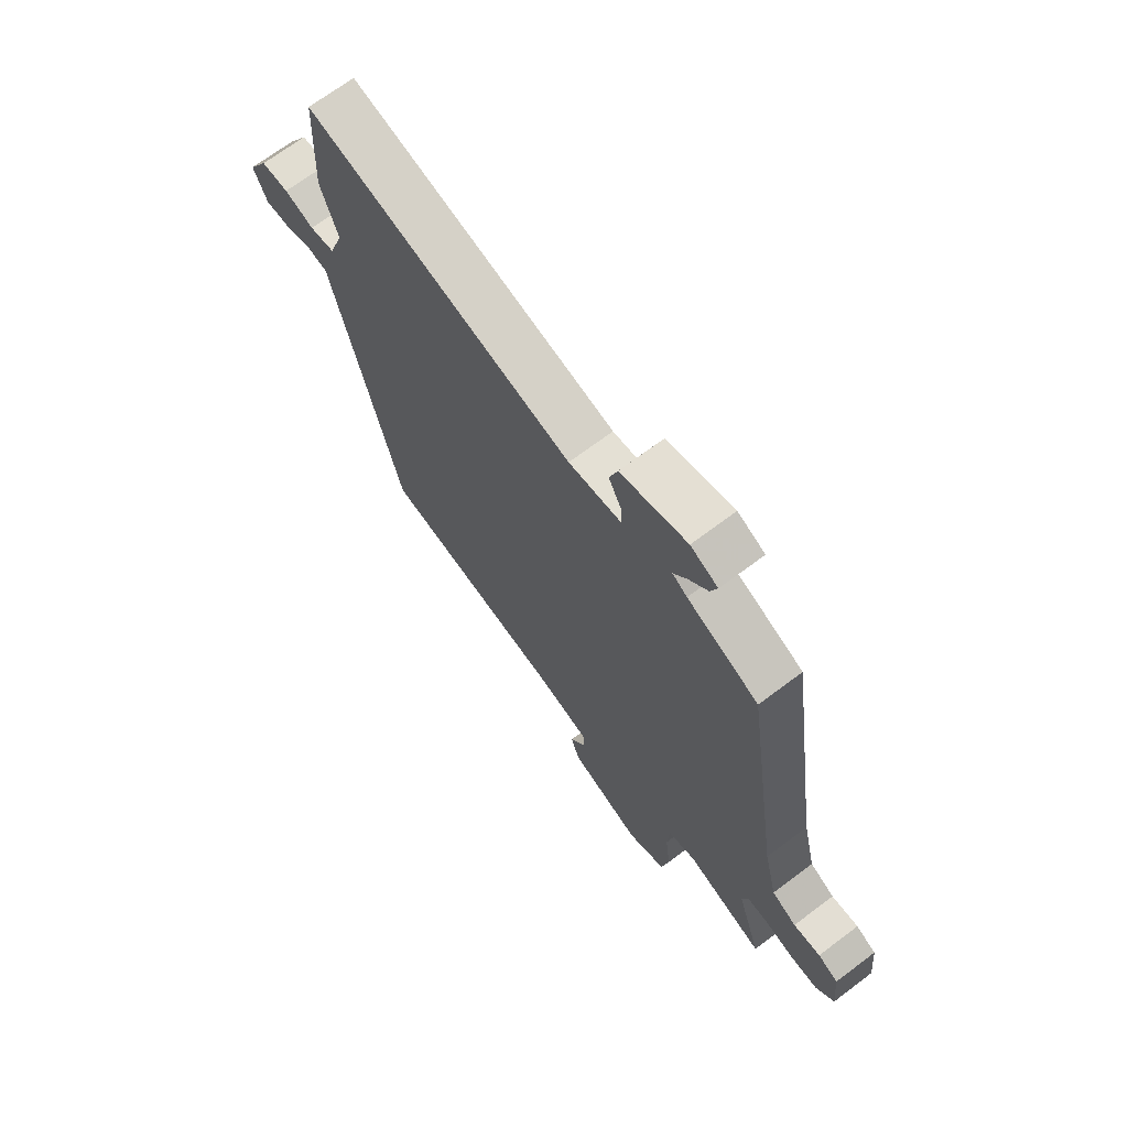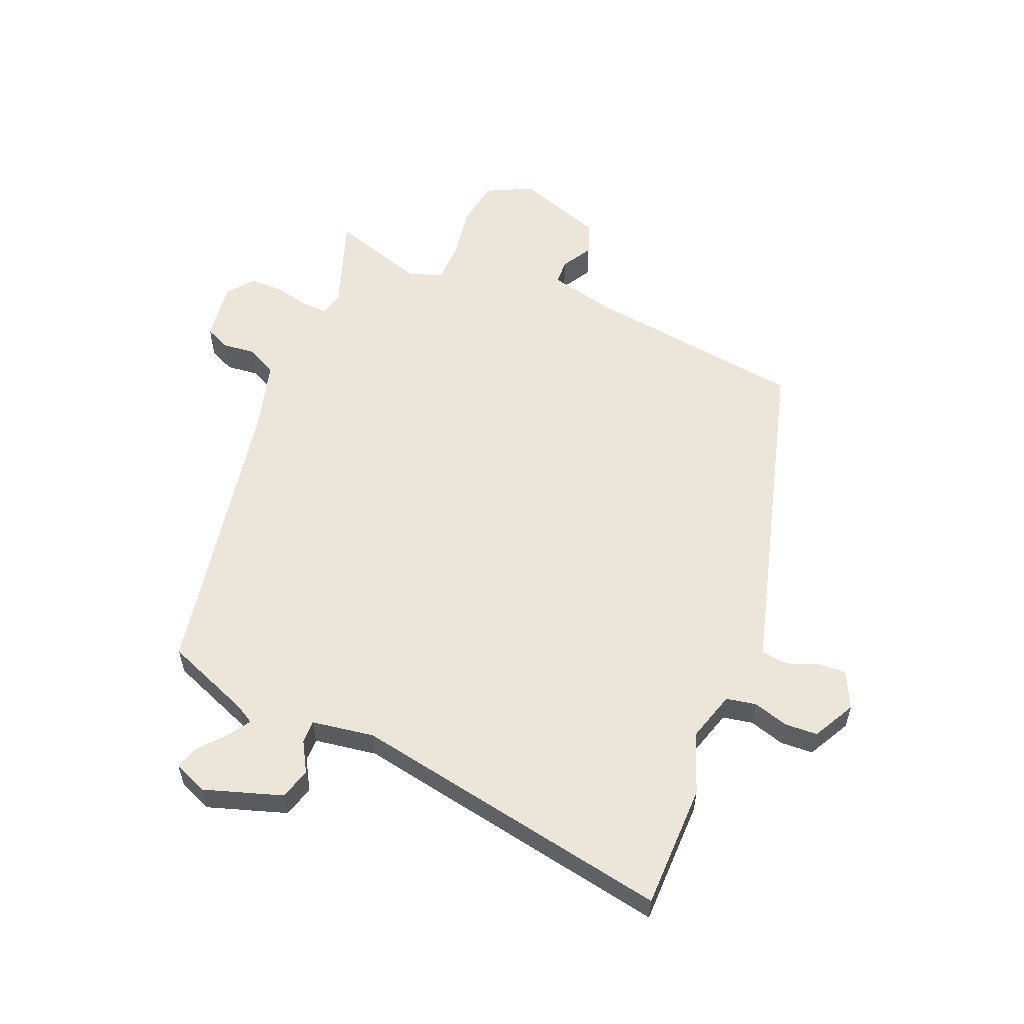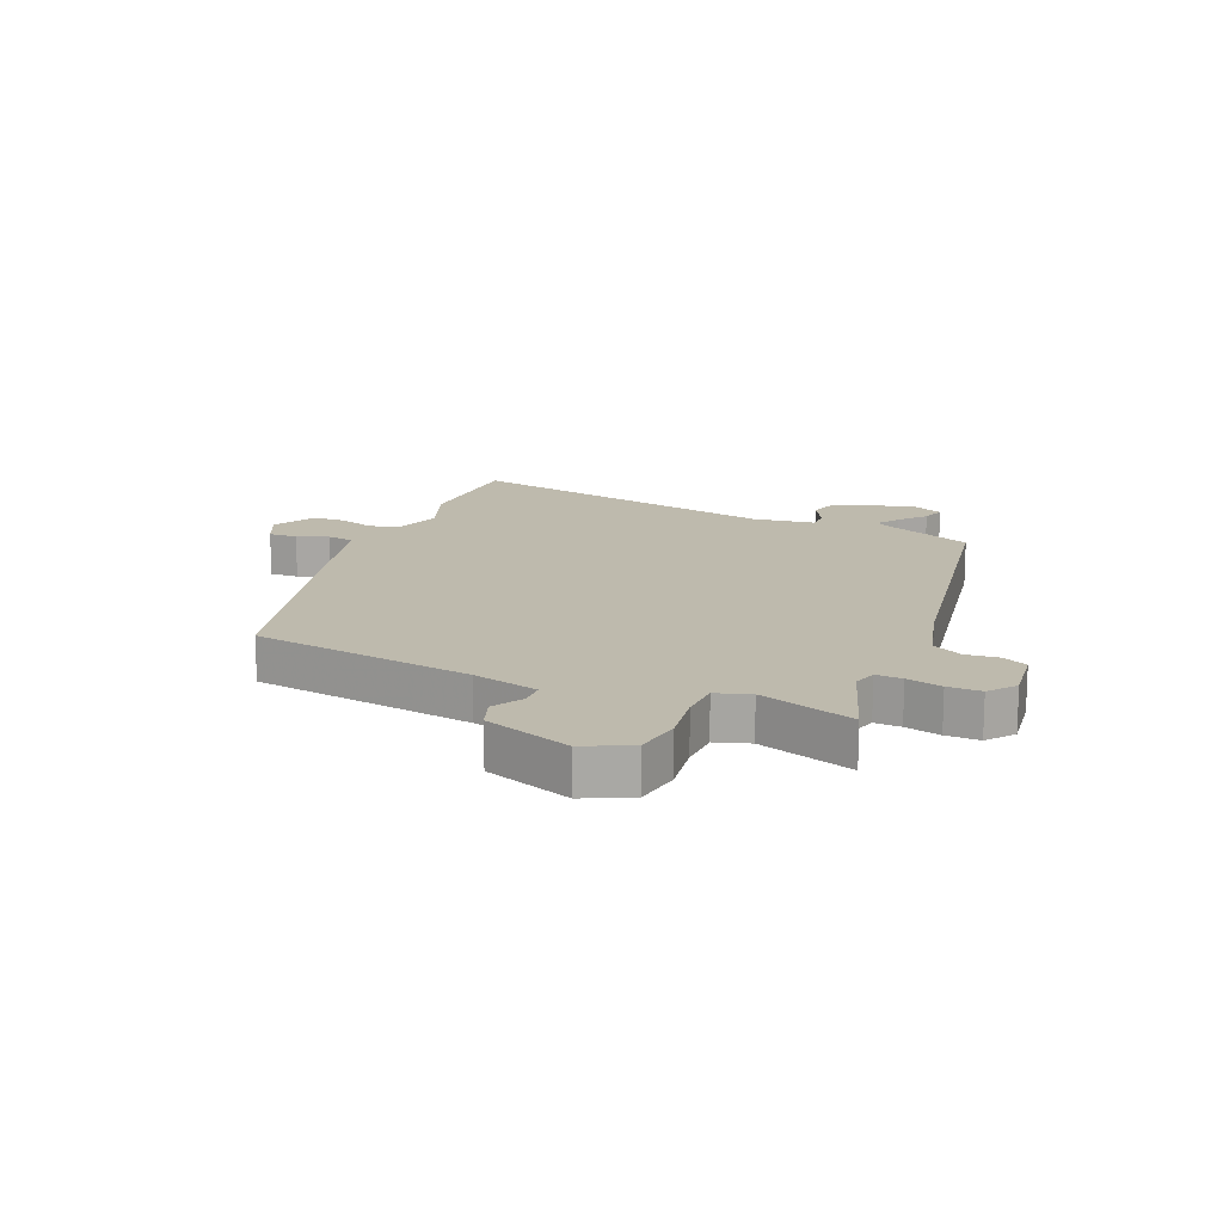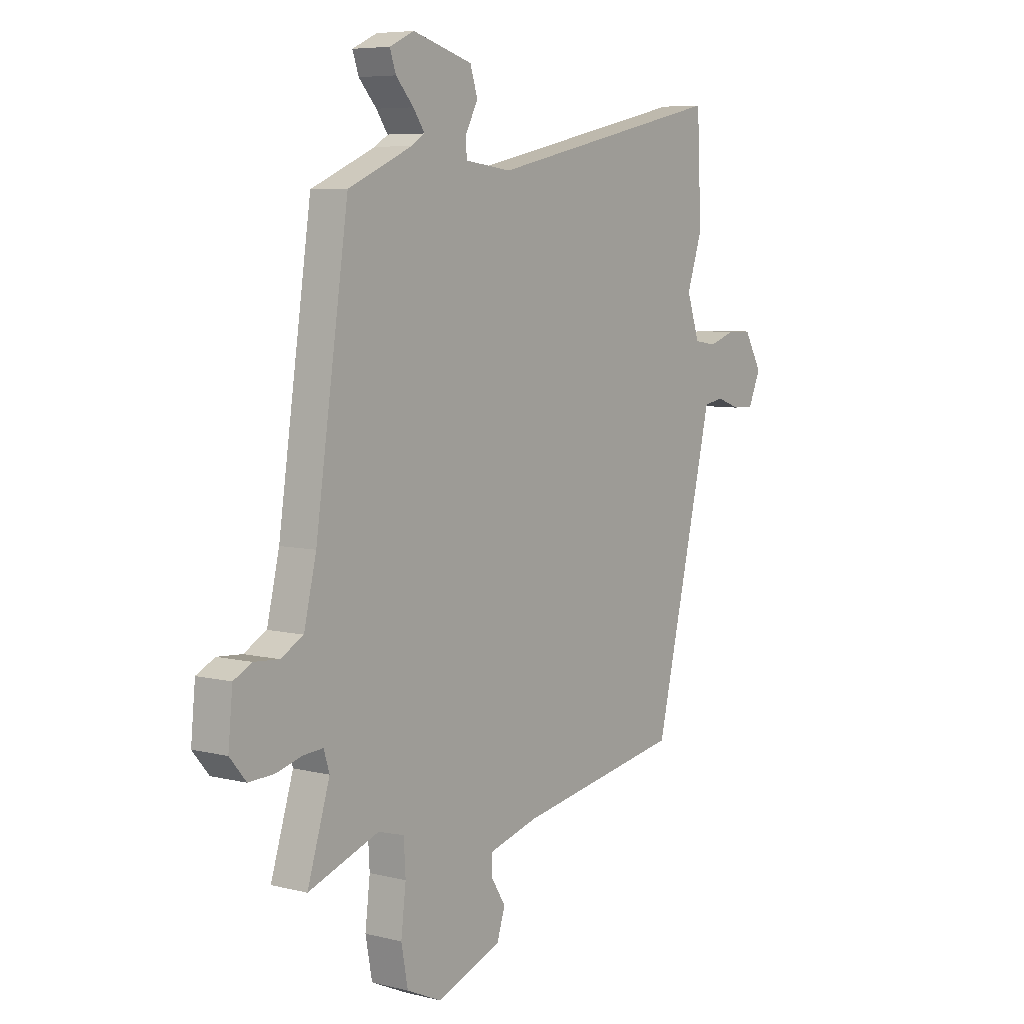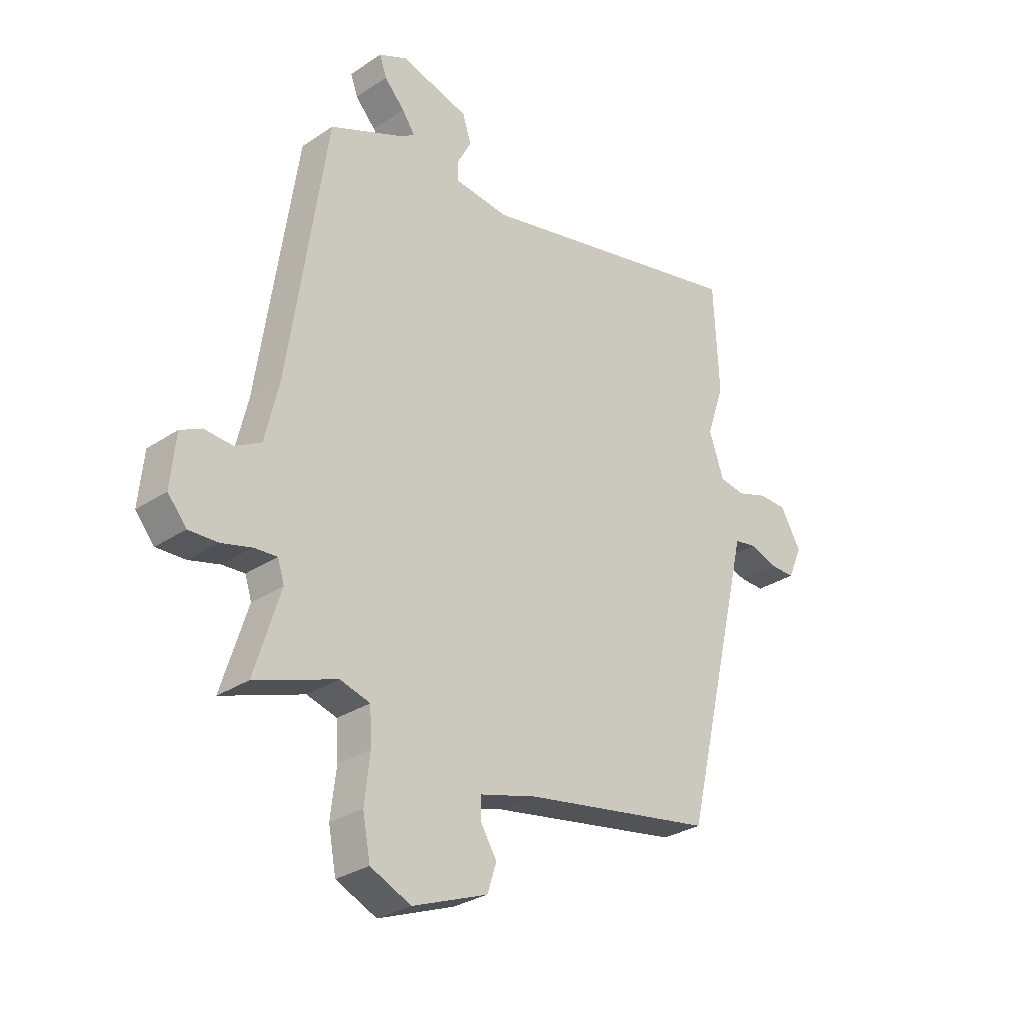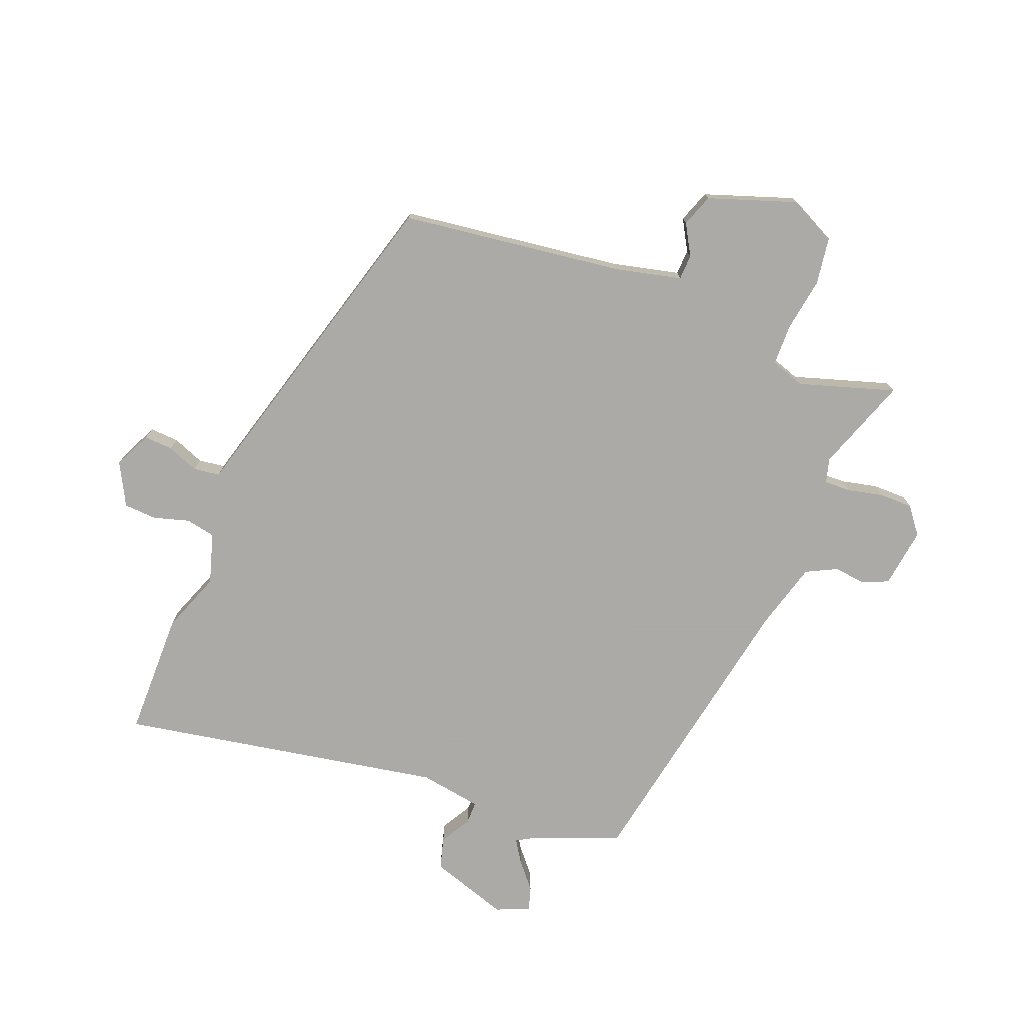
<metadata>
{"format":"obj","ext":"obj","renderer":"f3d","projection":"perspective","resolution":1024,"background":"white","views":[{"elev":69.4,"azim":-127.0,"up":"+Z"},{"elev":56.9,"azim":20.5,"up":"+Y"},{"elev":15.4,"azim":-158.6,"up":"+Y"},{"elev":6.5,"azim":-53.7,"up":"+Z"},{"elev":-29.7,"azim":-45.7,"up":"+Z"},{"elev":-75.7,"azim":156.4,"up":"+Y"}]}
</metadata>
<code>
v 0.393 0.07 -0.46
v 0.015 0.07 -0.525
v -0.097 0.07 -0.556
v -0.097 0.07 -0.599
v -0.065 0.07 -0.65
v -0.083 0.07 -0.706
v -0.231 0.07 -0.763
v -0.311 0.07 -0.727
v -0.326 0.07 -0.647
v -0.315 0.07 -0.555
v -0.319 0.07 -0.485
v -0.378 0.07 -0.468
v -0.539 0.07 -0.525
v -0.488 0.07 -0.362
v -0.501 0.07 -0.321
v -0.546 0.07 -0.324
v -0.606 0.07 -0.34
v -0.663 0.07 -0.342
v -0.7 0.07 -0.298
v -0.69 0.07 -0.196
v -0.648 0.07 -0.175
v -0.592 0.07 -0.179
v -0.541 0.07 -0.151
v -0.513 0.07 -0.033
v -0.438 0.07 0.475
v -0.292 0.07 0.539
v -0.262 0.07 0.558
v -0.288 0.07 0.595
v -0.328 0.07 0.639
v -0.342 0.07 0.679
v -0.286 0.07 0.705
v -0.15 0.07 0.666
v -0.133 0.07 0.613
v -0.161 0.07 0.56
v -0.16 0.07 0.521
v -0.053 0.07 0.508
v 0.494 0.07 0.629
v 0.504 0.07 0.415
v 0.469 0.07 0.311
v 0.498 0.07 0.226
v 0.549 0.07 0.218
v 0.609 0.07 0.238
v 0.665 0.07 0.237
v 0.706 0.07 0.166
v 0.678 0.07 0.102
v 0.629 0.07 0.103
v 0.575 0.07 0.122
v 0.53 0.07 0.114
v 0.511 0.07 0.033
v 0.393 0 -0.46
v 0.015 0 -0.525
v -0.097 0 -0.556
v -0.097 0 -0.599
v -0.065 0 -0.65
v -0.083 0 -0.706
v -0.231 0 -0.763
v -0.311 0 -0.727
v -0.326 0 -0.647
v -0.315 0 -0.555
v -0.319 0 -0.485
v -0.378 0 -0.468
v -0.539 0 -0.525
v -0.488 0 -0.362
v -0.501 0 -0.321
v -0.546 0 -0.324
v -0.606 0 -0.34
v -0.663 0 -0.342
v -0.7 0 -0.298
v -0.69 0 -0.196
v -0.648 0 -0.175
v -0.592 0 -0.179
v -0.541 0 -0.151
v -0.513 0 -0.033
v -0.438 0 0.475
v -0.292 0 0.539
v -0.262 0 0.558
v -0.288 0 0.595
v -0.328 0 0.639
v -0.342 0 0.679
v -0.286 0 0.705
v -0.15 0 0.666
v -0.133 0 0.613
v -0.161 0 0.56
v -0.16 0 0.521
v -0.053 0 0.508
v 0.494 0 0.629
v 0.504 0 0.415
v 0.469 0 0.311
v 0.498 0 0.226
v 0.549 0 0.218
v 0.609 0 0.238
v 0.665 0 0.237
v 0.706 0 0.166
v 0.678 0 0.102
v 0.629 0 0.103
v 0.575 0 0.122
v 0.53 0 0.114
v 0.511 0 0.033
f 48 49 1 2
f 45 46 47
f 44 45 47
f 43 44 47
f 42 43 47
f 41 42 47
f 40 41 47 48
f 48 2 3
f 40 48 3
f 39 40 3
f 38 39 3
f 37 38 3
f 36 37 3
f 32 33 34
f 31 32 34
f 30 31 34
f 29 30 34
f 28 29 34
f 27 28 34 35
f 26 27 35
f 24 25 26 35
f 35 36 3
f 24 35 3
f 23 24 3
f 20 21 22
f 19 20 22
f 18 19 22
f 17 18 22
f 16 17 22
f 15 16 22 23
f 12 13 14
f 14 15 23
f 12 14 23
f 11 12 23
f 8 9 10
f 7 8 10
f 6 7 10
f 5 6 10
f 4 5 10
f 4 10 11
f 3 4 11 23
f 51 50 98 97
f 96 95 94
f 96 94 93
f 96 93 92
f 96 92 91
f 96 91 90
f 97 96 90 89
f 52 51 97
f 52 97 89
f 52 89 88
f 52 88 87
f 52 87 86
f 52 86 85
f 83 82 81
f 83 81 80
f 83 80 79
f 83 79 78
f 83 78 77
f 84 83 77 76
f 84 76 75
f 84 75 74 73
f 52 85 84
f 52 84 73
f 52 73 72
f 71 70 69
f 71 69 68
f 71 68 67
f 71 67 66
f 71 66 65
f 72 71 65 64
f 63 62 61
f 72 64 63
f 72 63 61
f 72 61 60
f 59 58 57
f 59 57 56
f 59 56 55
f 59 55 54
f 59 54 53
f 60 59 53
f 72 60 53 52
f 1 50 51 2
f 2 51 52 3
f 3 52 53 4
f 4 53 54 5
f 5 54 55 6
f 6 55 56 7
f 7 56 57 8
f 8 57 58 9
f 9 58 59 10
f 10 59 60 11
f 11 60 61 12
f 12 61 62 13
f 13 62 63 14
f 14 63 64 15
f 15 64 65 16
f 16 65 66 17
f 17 66 67 18
f 18 67 68 19
f 19 68 69 20
f 20 69 70 21
f 21 70 71 22
f 22 71 72 23
f 23 72 73 24
f 24 73 74 25
f 25 74 75 26
f 26 75 76 27
f 27 76 77 28
f 28 77 78 29
f 29 78 79 30
f 30 79 80 31
f 31 80 81 32
f 32 81 82 33
f 33 82 83 34
f 34 83 84 35
f 35 84 85 36
f 36 85 86 37
f 37 86 87 38
f 38 87 88 39
f 39 88 89 40
f 40 89 90 41
f 41 90 91 42
f 42 91 92 43
f 43 92 93 44
f 44 93 94 45
f 45 94 95 46
f 46 95 96 47
f 47 96 97 48
f 48 97 98 49
f 49 98 50 1

</code>
